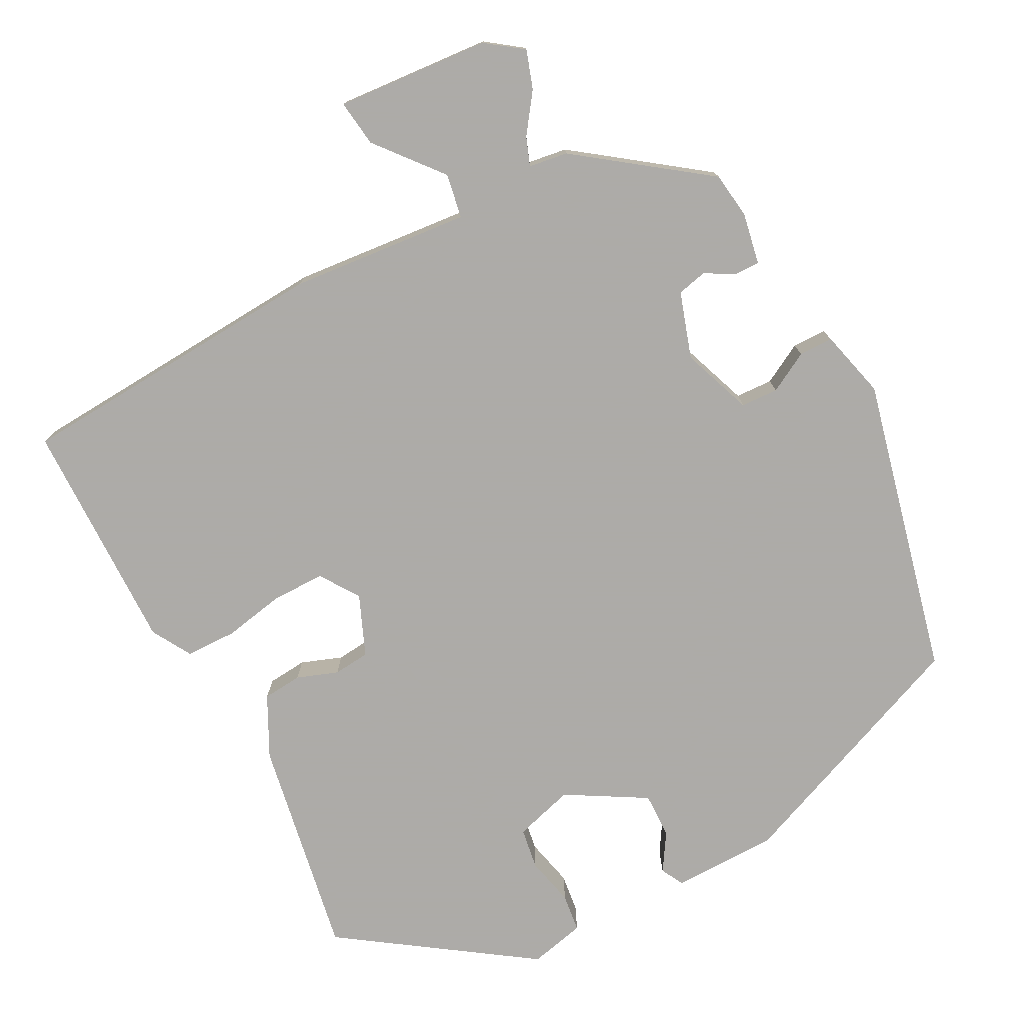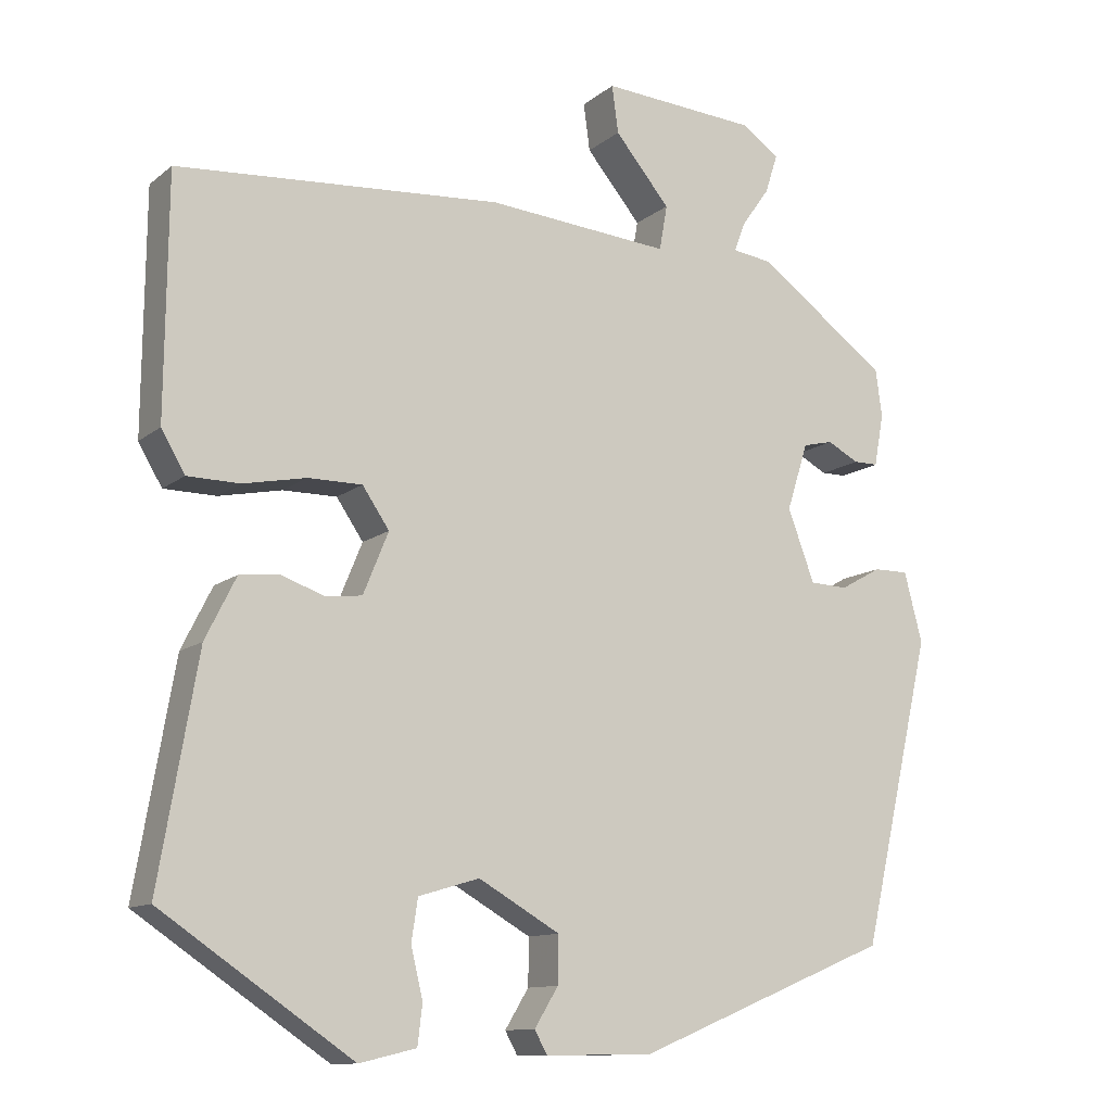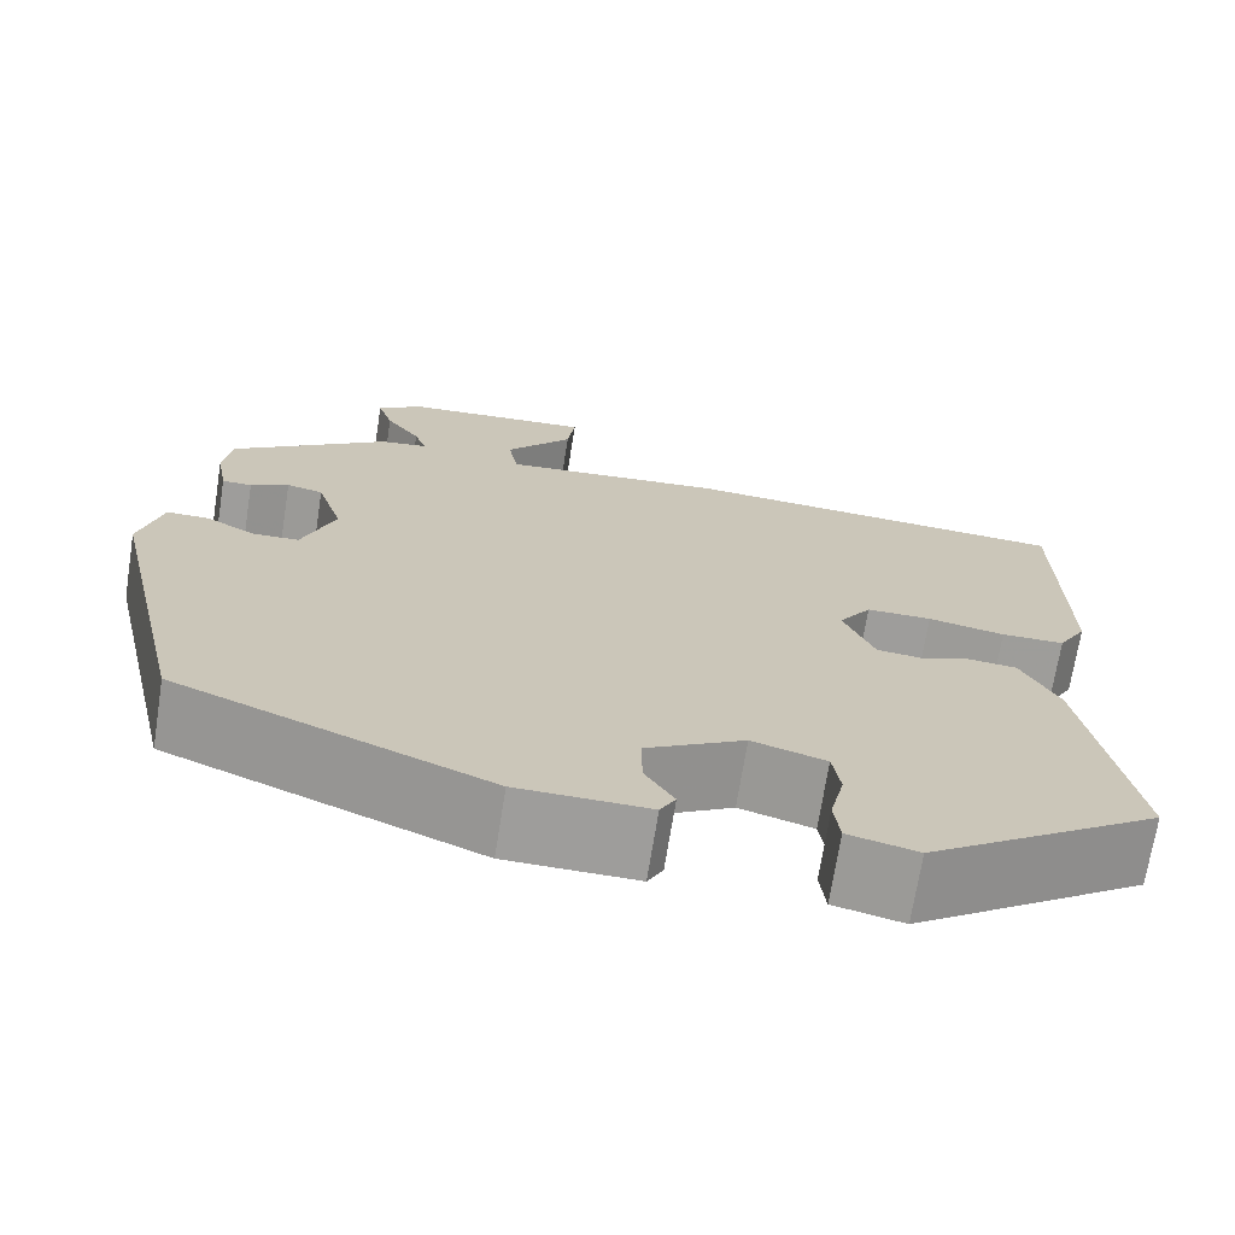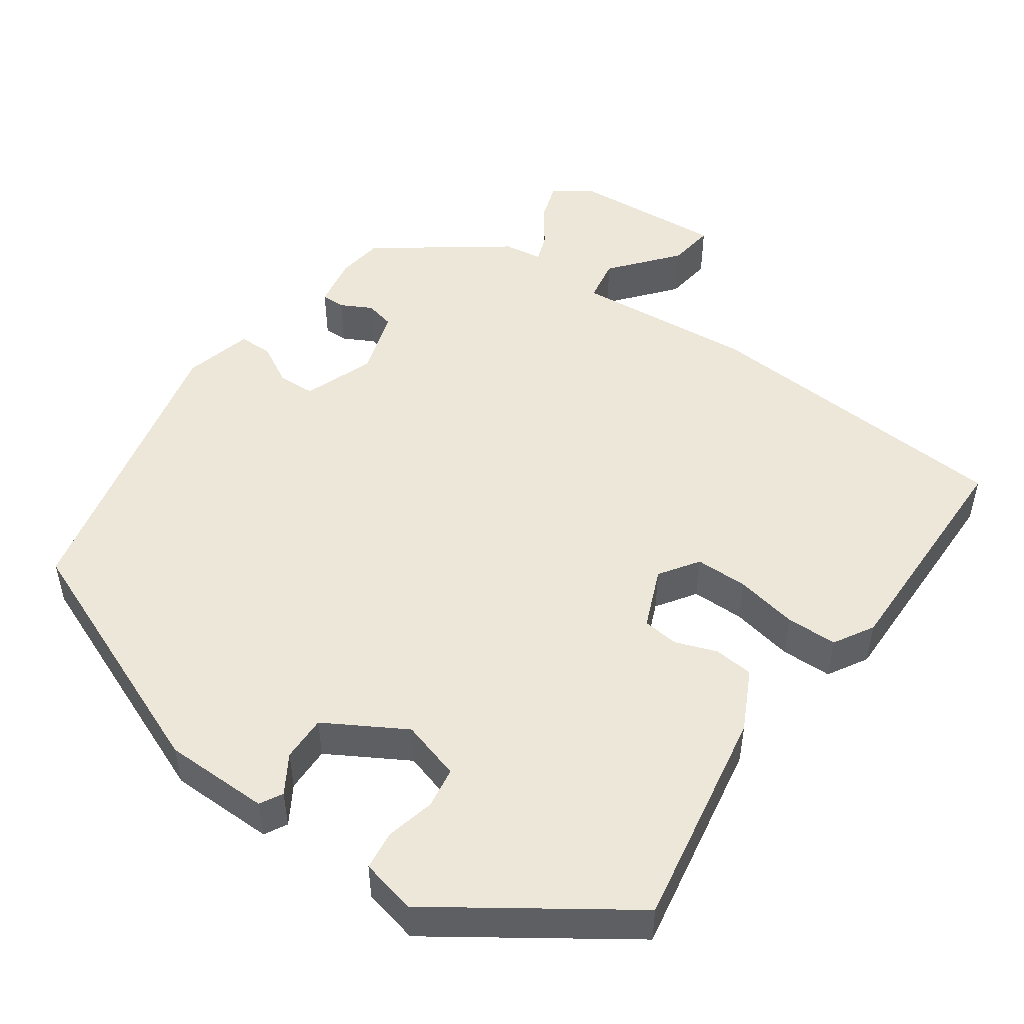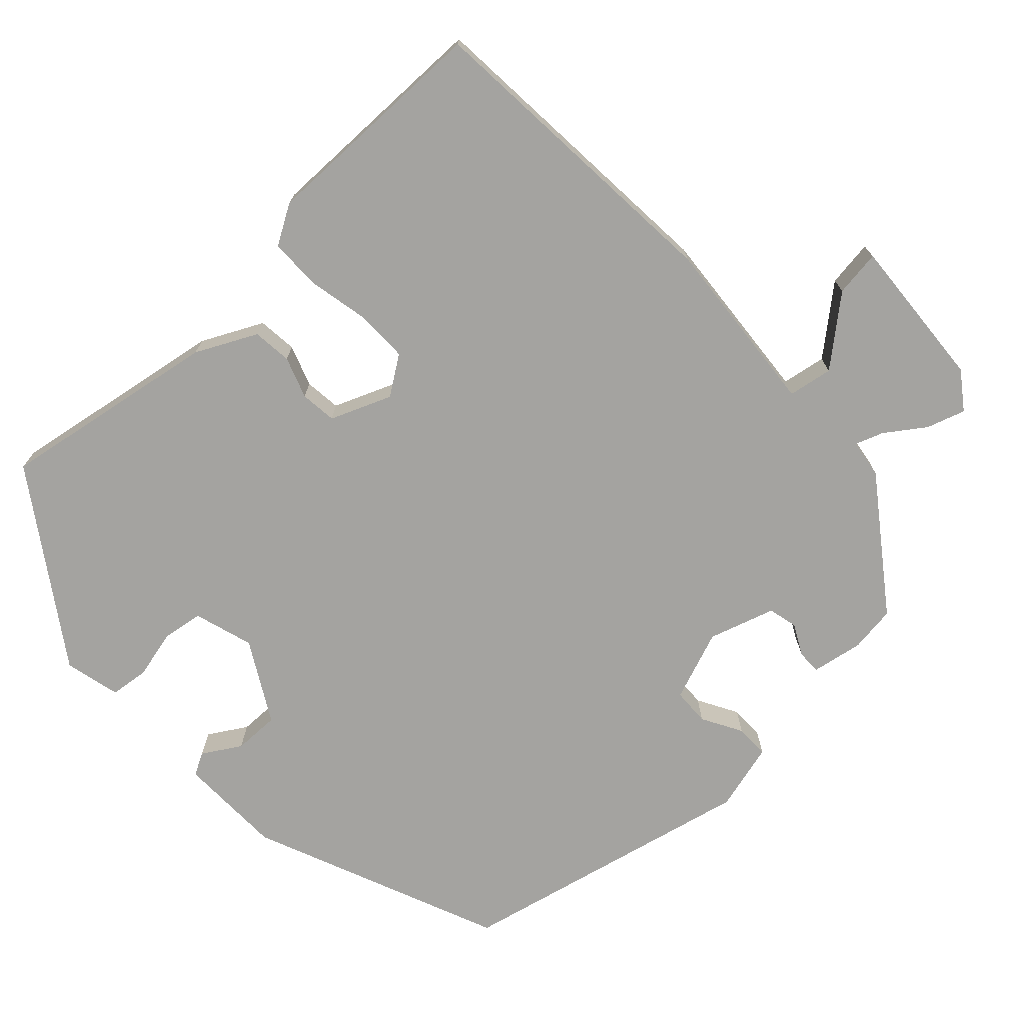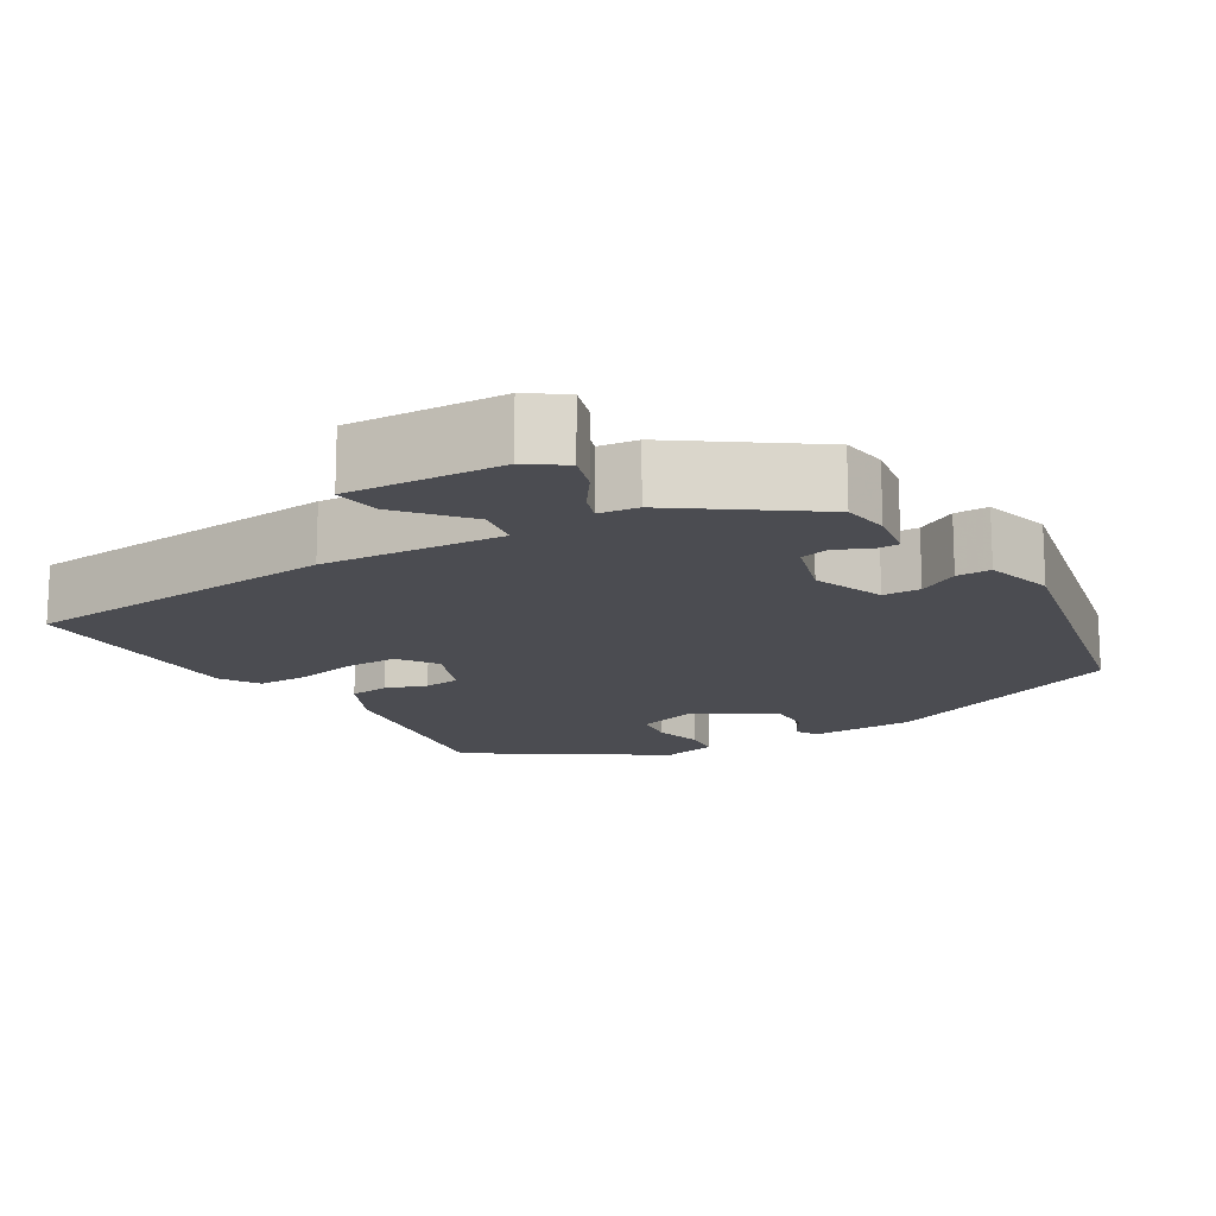
<metadata>
{"format":"obj","ext":"obj","renderer":"f3d","projection":"perspective","resolution":1024,"background":"white","views":[{"elev":-76.5,"azim":27.4,"up":"+Y"},{"elev":-11.7,"azim":-29.6,"up":"+Z"},{"elev":-70.4,"azim":171.0,"up":"+Z"},{"elev":49.7,"azim":-145.0,"up":"+Y"},{"elev":-72.9,"azim":-46.8,"up":"+Y"},{"elev":-15.4,"azim":31.8,"up":"+Y"}]}
</metadata>
<code>
v -0.501 0.07 -0.311
v -0.452 0.07 -0.027
v -0.413 0.07 0.051
v -0.362 0.07 0.056
v -0.309 0.07 0.037
v -0.262 0.07 0.042
v -0.23 0.07 0.12
v -0.264 0.07 0.17
v -0.332 0.07 0.17
v -0.412 0.07 0.154
v -0.478 0.07 0.155
v -0.508 0.07 0.206
v -0.505 0.07 0.508
v -0.095 0.07 0.537
v 0.137 0.07 0.517
v 0.147 0.07 0.574
v 0.077 0.07 0.658
v 0.069 0.07 0.718
v 0.267 0.07 0.704
v 0.314 0.07 0.67
v 0.298 0.07 0.621
v 0.262 0.07 0.57
v 0.249 0.07 0.534
v 0.299 0.07 0.527
v 0.464 0.07 0.407
v 0.472 0.07 0.347
v 0.46 0.07 0.281
v 0.429 0.07 0.281
v 0.389 0.07 0.302
v 0.351 0.07 0.293
v 0.324 0.07 0.208
v 0.358 0.07 0.117
v 0.406 0.07 0.115
v 0.458 0.07 0.144
v 0.502 0.07 0.144
v 0.525 0.07 0.056
v 0.436 0.07 -0.33
v 0.113 0.07 -0.463
v -0.023 0.07 -0.465
v -0.039 0.07 -0.436
v -0.009 0.07 -0.387
v -0.008 0.07 -0.328
v -0.111 0.07 -0.269
v -0.188 0.07 -0.292
v -0.196 0.07 -0.345
v -0.181 0.07 -0.408
v -0.187 0.07 -0.458
v -0.259 0.07 -0.475
v -0.501 0 -0.311
v -0.452 0 -0.027
v -0.413 0 0.051
v -0.362 0 0.056
v -0.309 0 0.037
v -0.262 0 0.042
v -0.23 0 0.12
v -0.264 0 0.17
v -0.332 0 0.17
v -0.412 0 0.154
v -0.478 0 0.155
v -0.508 0 0.206
v -0.505 0 0.508
v -0.095 0 0.537
v 0.137 0 0.517
v 0.147 0 0.574
v 0.077 0 0.658
v 0.069 0 0.718
v 0.267 0 0.704
v 0.314 0 0.67
v 0.298 0 0.621
v 0.262 0 0.57
v 0.249 0 0.534
v 0.299 0 0.527
v 0.464 0 0.407
v 0.472 0 0.347
v 0.46 0 0.281
v 0.429 0 0.281
v 0.389 0 0.302
v 0.351 0 0.293
v 0.324 0 0.208
v 0.358 0 0.117
v 0.406 0 0.115
v 0.458 0 0.144
v 0.502 0 0.144
v 0.525 0 0.056
v 0.436 0 -0.33
v 0.113 0 -0.463
v -0.023 0 -0.465
v -0.039 0 -0.436
v -0.009 0 -0.387
v -0.008 0 -0.328
v -0.111 0 -0.269
v -0.188 0 -0.292
v -0.196 0 -0.345
v -0.181 0 -0.408
v -0.187 0 -0.458
v -0.259 0 -0.475
f 3 4 5
f 2 3 5
f 1 2 5
f 48 1 5
f 47 48 5
f 46 47 5
f 45 46 5
f 44 45 5 6
f 43 44 6 7
f 42 43 7
f 39 40 41
f 38 39 41
f 37 38 41
f 36 37 41
f 35 36 41
f 34 35 41
f 33 34 41
f 32 33 41 42
f 31 32 42 7
f 27 28 29
f 26 27 29
f 25 26 29
f 24 25 29
f 23 24 29
f 23 29 30
f 20 21 22
f 19 20 22
f 18 19 22
f 17 18 22
f 16 17 22
f 15 16 22 23
f 13 14 15
f 12 13 15
f 11 12 15
f 10 11 15
f 9 10 15
f 23 30 31
f 15 23 31
f 9 15 31
f 8 9 31
f 7 8 31
f 53 52 51
f 53 51 50
f 53 50 49
f 53 49 96
f 53 96 95
f 53 95 94
f 53 94 93
f 54 53 93 92
f 55 54 92 91
f 55 91 90
f 89 88 87
f 89 87 86
f 89 86 85
f 89 85 84
f 89 84 83
f 89 83 82
f 89 82 81
f 90 89 81 80
f 55 90 80 79
f 77 76 75
f 77 75 74
f 77 74 73
f 77 73 72
f 77 72 71
f 78 77 71
f 70 69 68
f 70 68 67
f 70 67 66
f 70 66 65
f 70 65 64
f 71 70 64 63
f 63 62 61
f 63 61 60
f 63 60 59
f 63 59 58
f 63 58 57
f 79 78 71
f 79 71 63
f 79 63 57
f 79 57 56
f 79 56 55
f 1 49 50 2
f 2 50 51 3
f 3 51 52 4
f 4 52 53 5
f 5 53 54 6
f 6 54 55 7
f 7 55 56 8
f 8 56 57 9
f 9 57 58 10
f 10 58 59 11
f 11 59 60 12
f 12 60 61 13
f 13 61 62 14
f 14 62 63 15
f 15 63 64 16
f 16 64 65 17
f 17 65 66 18
f 18 66 67 19
f 19 67 68 20
f 20 68 69 21
f 21 69 70 22
f 22 70 71 23
f 23 71 72 24
f 24 72 73 25
f 25 73 74 26
f 26 74 75 27
f 27 75 76 28
f 28 76 77 29
f 29 77 78 30
f 30 78 79 31
f 31 79 80 32
f 32 80 81 33
f 33 81 82 34
f 34 82 83 35
f 35 83 84 36
f 36 84 85 37
f 37 85 86 38
f 38 86 87 39
f 39 87 88 40
f 40 88 89 41
f 41 89 90 42
f 42 90 91 43
f 43 91 92 44
f 44 92 93 45
f 45 93 94 46
f 46 94 95 47
f 47 95 96 48
f 48 96 49 1

</code>
